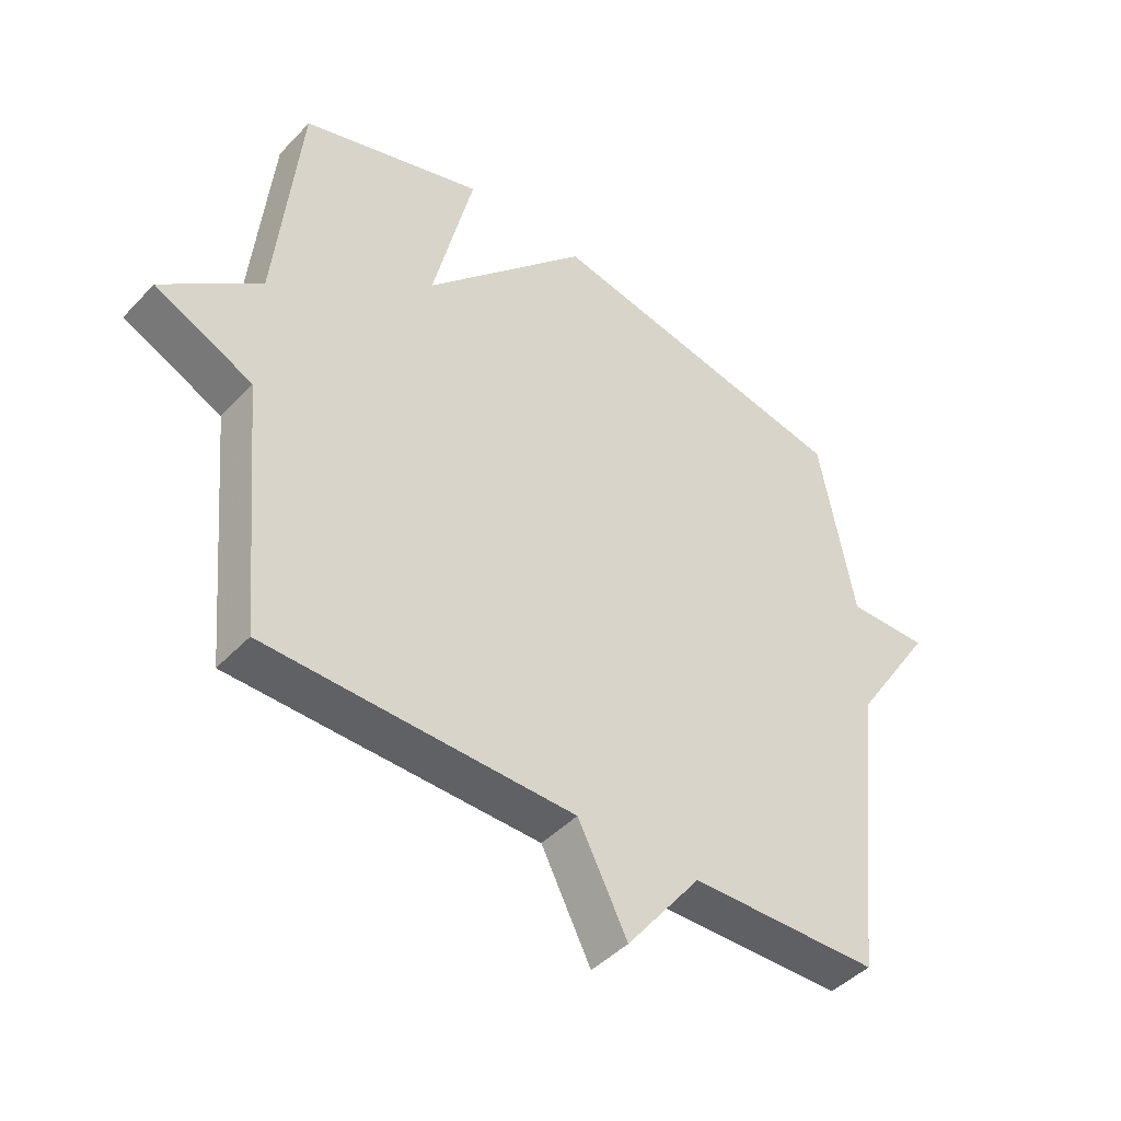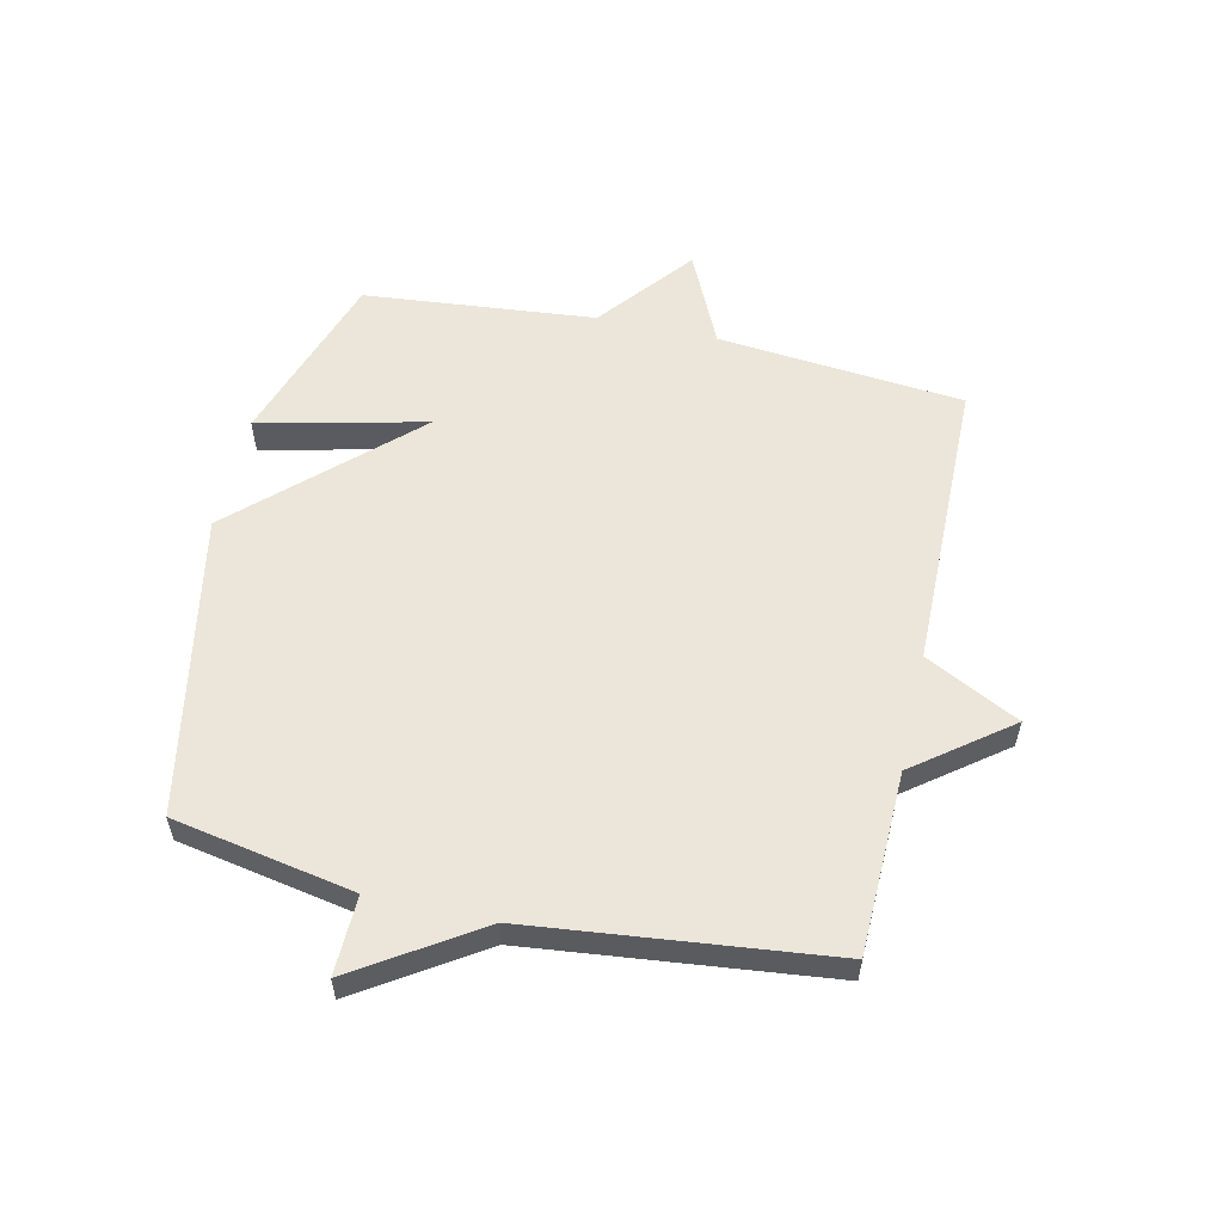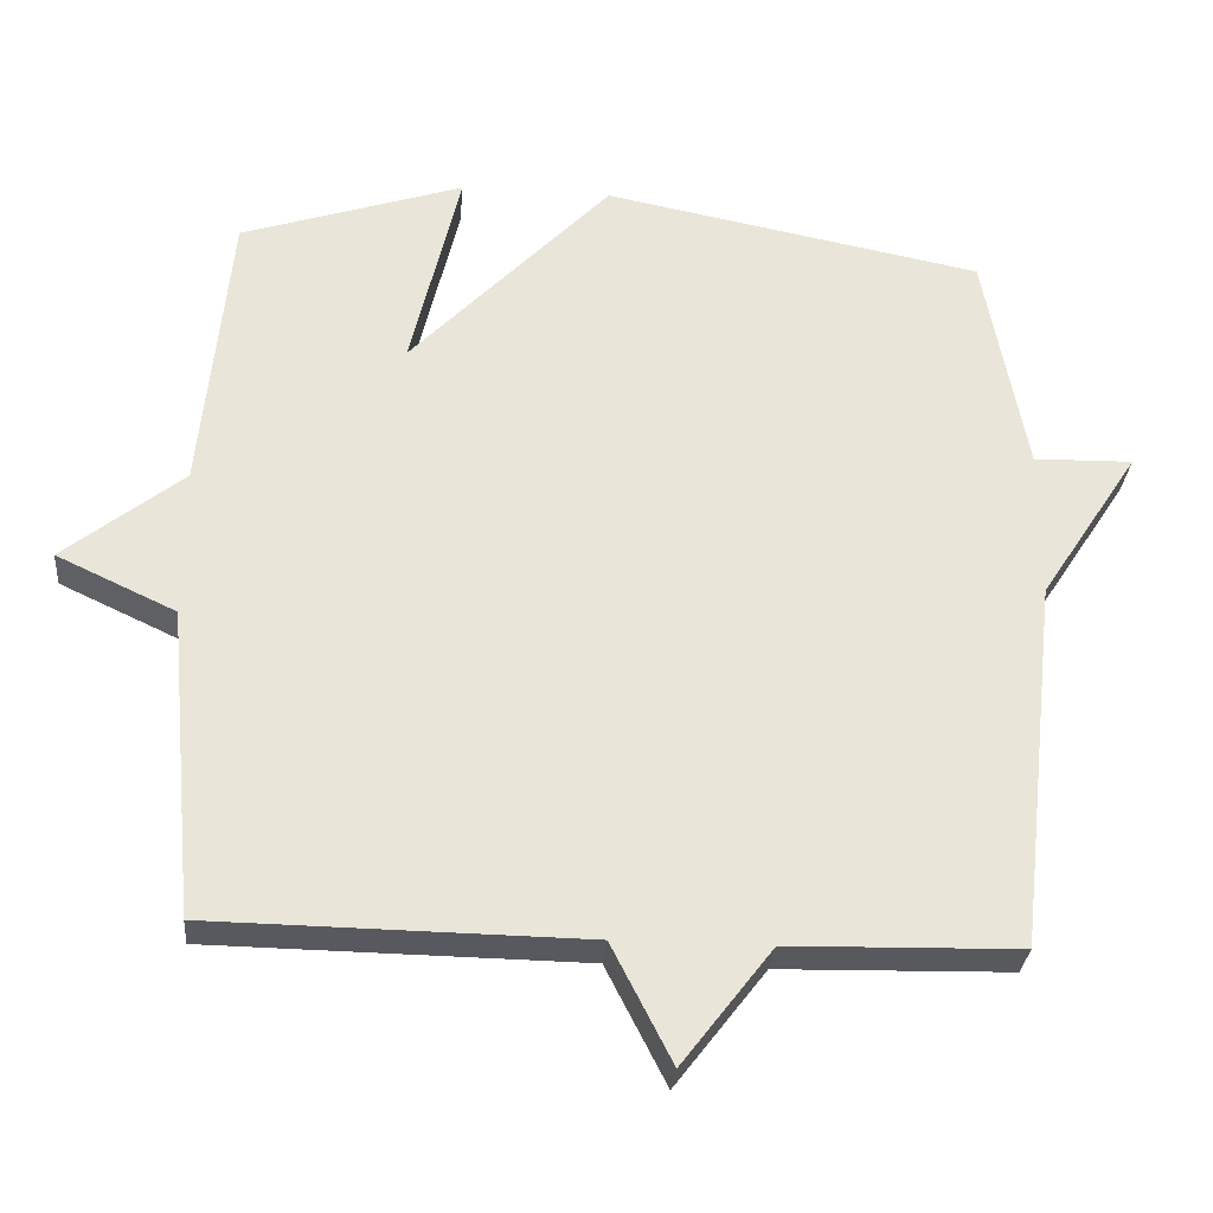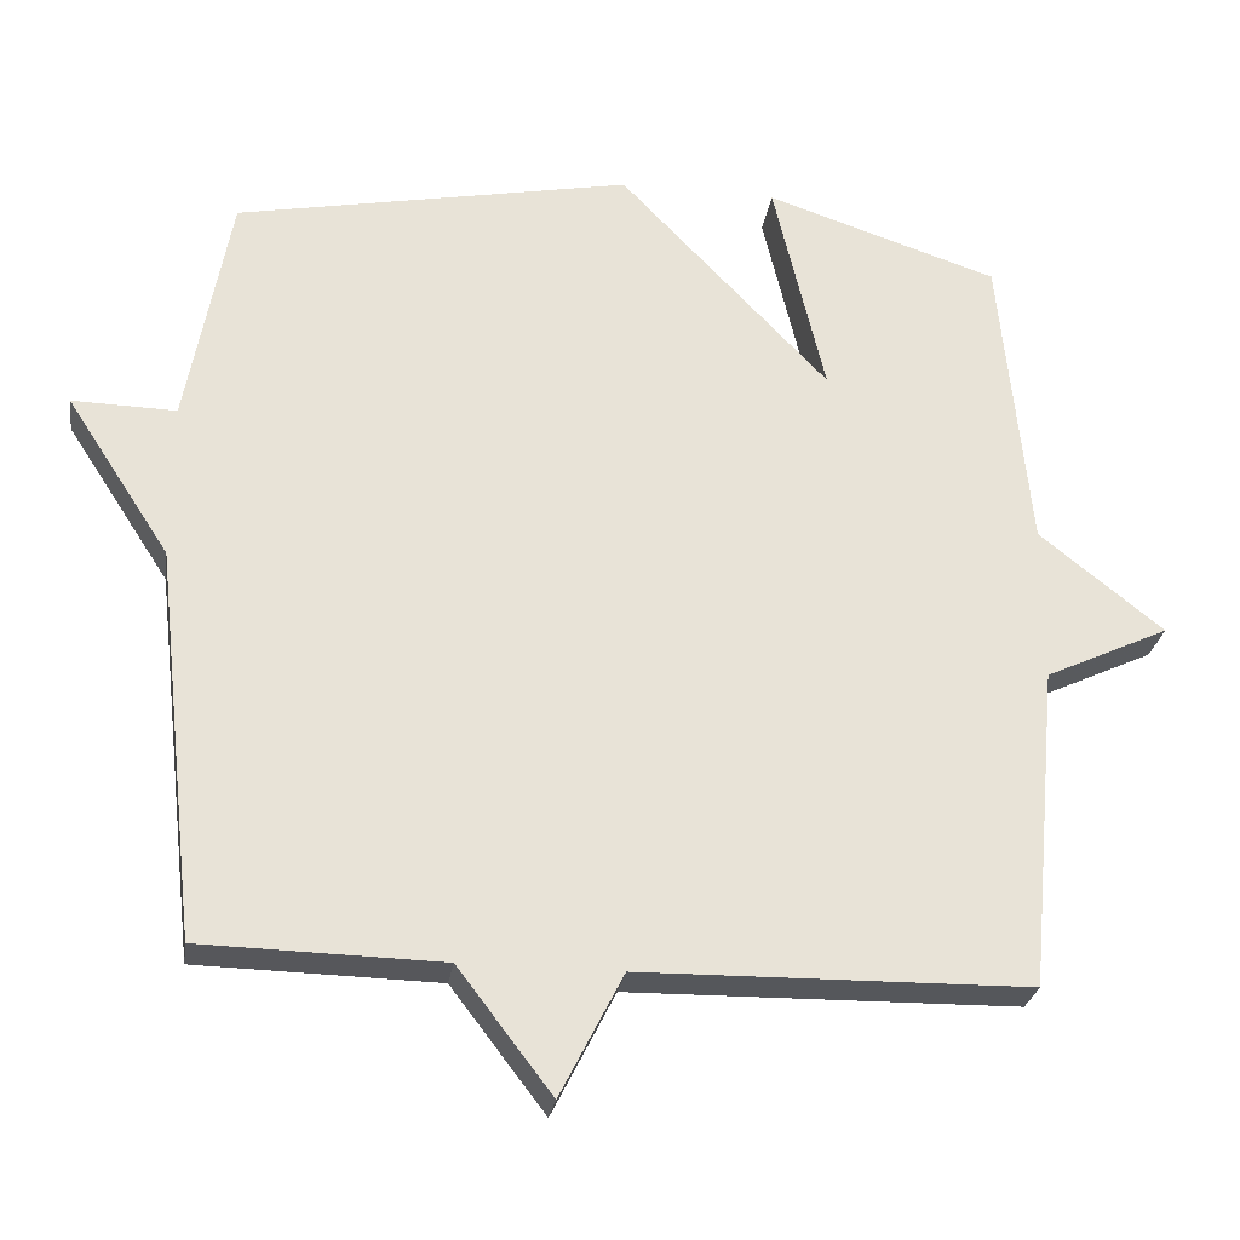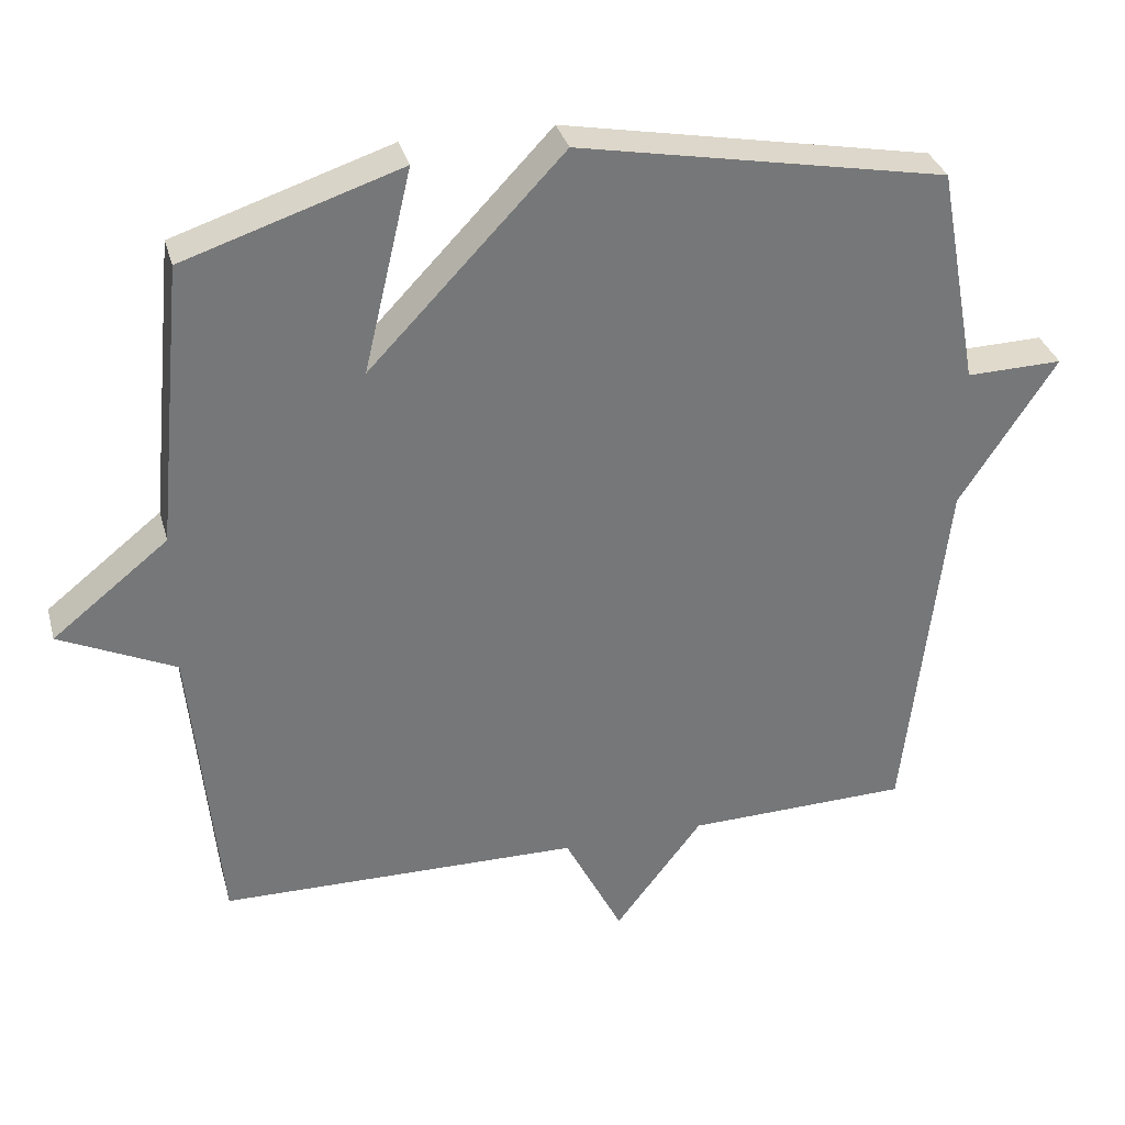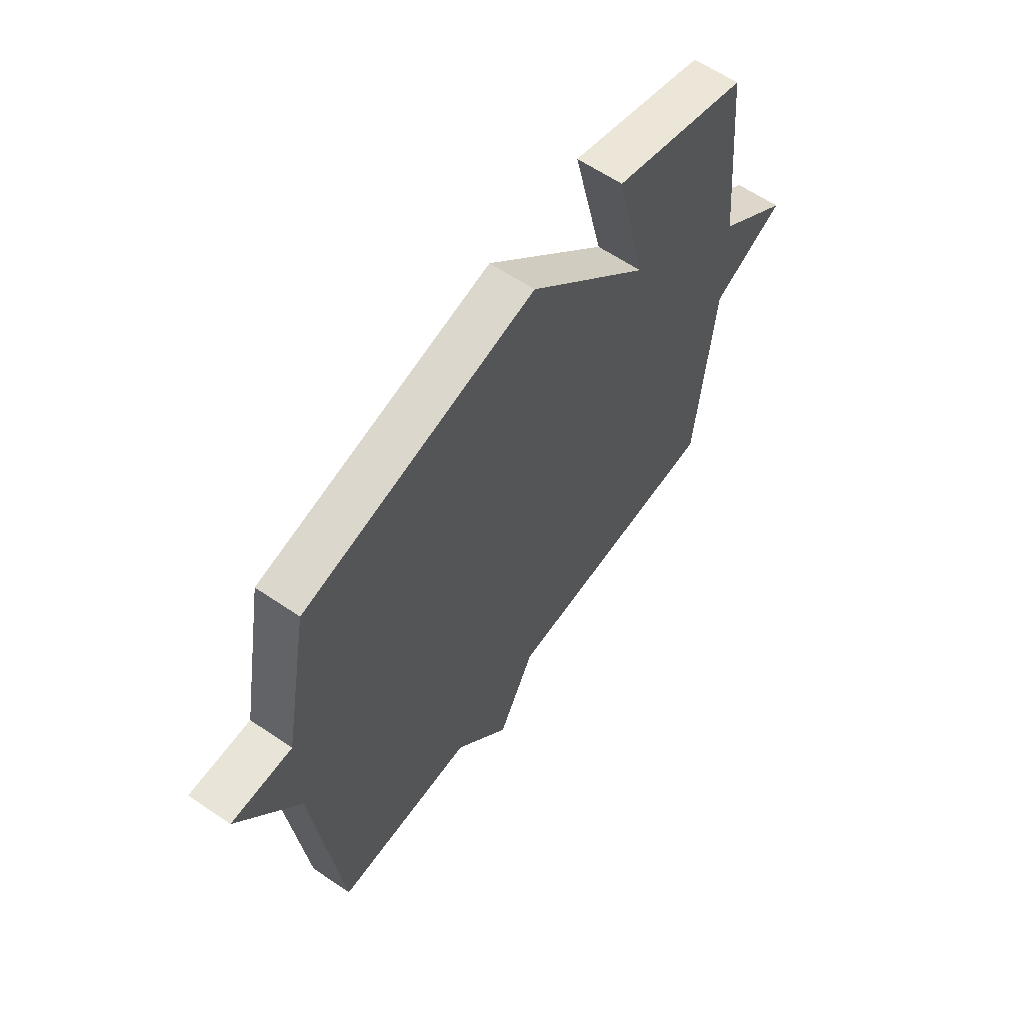
<metadata>
{"format":"obj","ext":"obj","renderer":"f3d","projection":"perspective","resolution":1024,"background":"white","views":[{"elev":-44.8,"azim":-39.9,"up":"+Z"},{"elev":56.4,"azim":102.8,"up":"+Y"},{"elev":-30.2,"azim":-4.9,"up":"+Z"},{"elev":-26.9,"azim":171.5,"up":"+Z"},{"elev":33.2,"azim":-14.8,"up":"+Z"},{"elev":61.6,"azim":124.8,"up":"+Z"}]}
</metadata>
<code>
v -0.5 0.07 0.5
v -0.204 0.07 0.597
v -0.27 0.07 0.318
v -0.004 0.07 0.597
v 0.5 0.07 0.5
v 0.556 0.07 0.198
v 0.688 0.07 0.201
v 0.556 0.07 -0.002
v 0.5 0.07 -0.5
v 0.194 0.07 -0.507
v 0.074 0.07 -0.664
v -0.006 0.07 -0.507
v -0.5 0.07 -0.5
v -0.538 0.07 -0.088
v -0.696 0.07 -0.014
v -0.538 0.07 0.112
v -0.5 0 0.5
v -0.204 0 0.597
v -0.27 0 0.318
v -0.004 0 0.597
v 0.5 0 0.5
v 0.556 0 0.198
v 0.688 0 0.201
v 0.556 0 -0.002
v 0.5 0 -0.5
v 0.194 0 -0.507
v 0.074 0 -0.664
v -0.006 0 -0.507
v -0.5 0 -0.5
v -0.538 0 -0.088
v -0.696 0 -0.014
v -0.538 0 0.112
f 14 15 16
f 14 16 1
f 13 14 1
f 12 13 1
f 10 11 12 1
f 8 9 10
f 6 7 8 10
f 5 6 10
f 4 5 10
f 3 4 10
f 3 10 1
f 1 2 3
f 32 31 30
f 17 32 30
f 17 30 29
f 17 29 28
f 17 28 27 26
f 26 25 24
f 26 24 23 22
f 26 22 21
f 26 21 20
f 26 20 19
f 17 26 19
f 19 18 17
f 1 17 18 2
f 2 18 19 3
f 3 19 20 4
f 4 20 21 5
f 5 21 22 6
f 6 22 23 7
f 7 23 24 8
f 8 24 25 9
f 9 25 26 10
f 10 26 27 11
f 11 27 28 12
f 12 28 29 13
f 13 29 30 14
f 14 30 31 15
f 15 31 32 16
f 16 32 17 1

</code>
